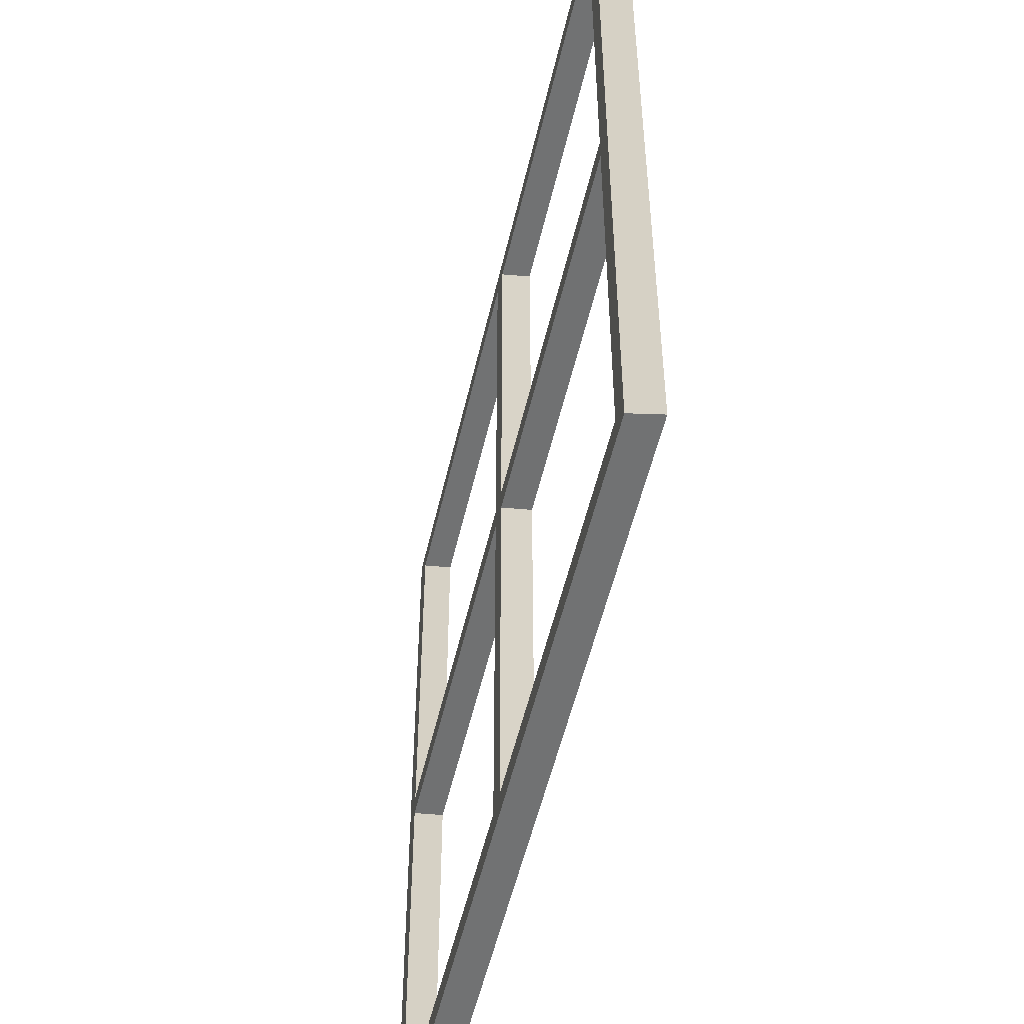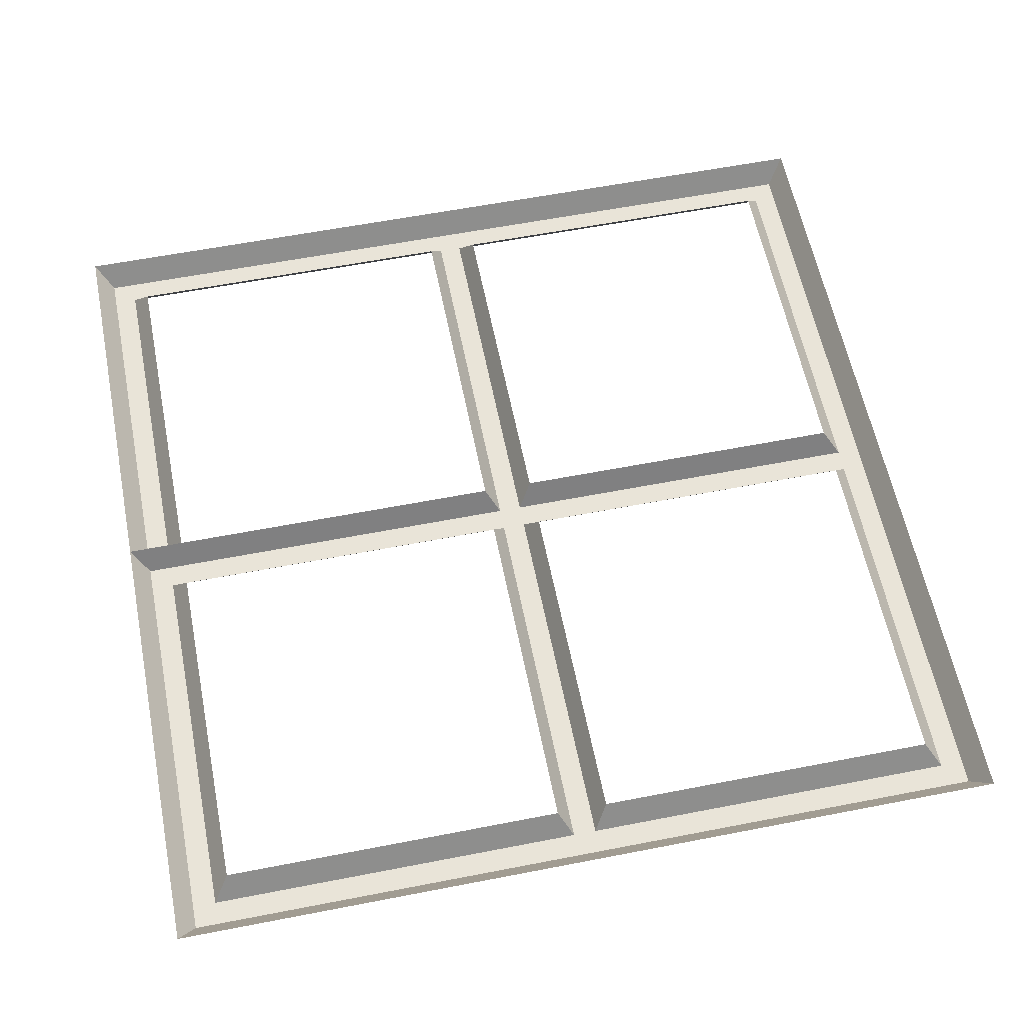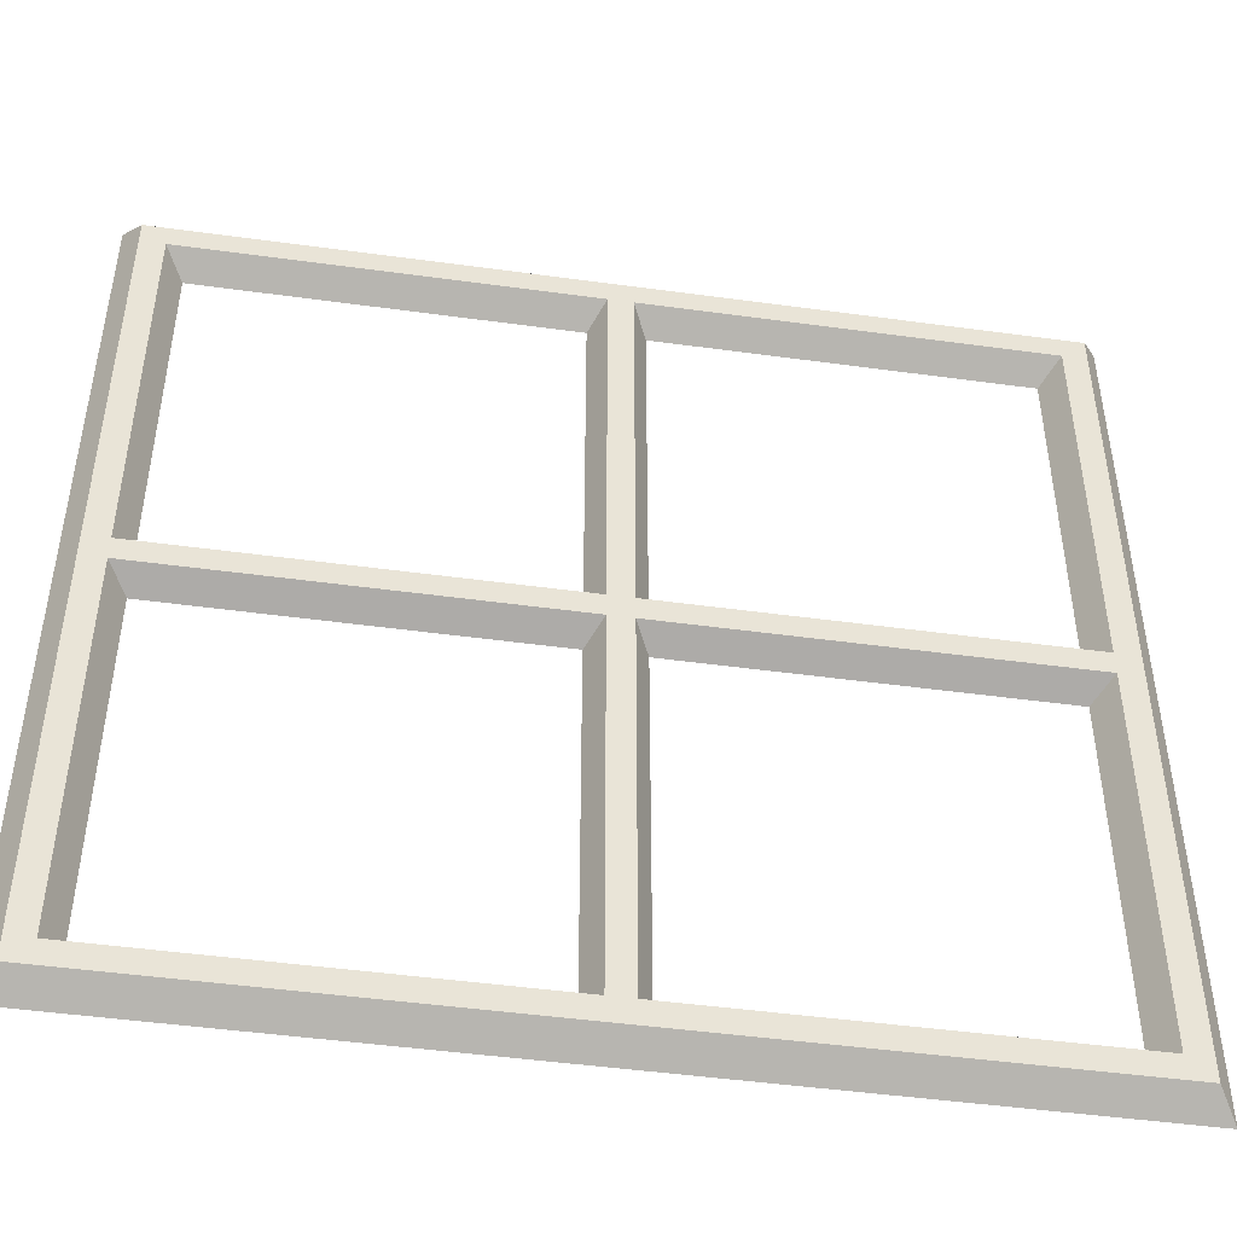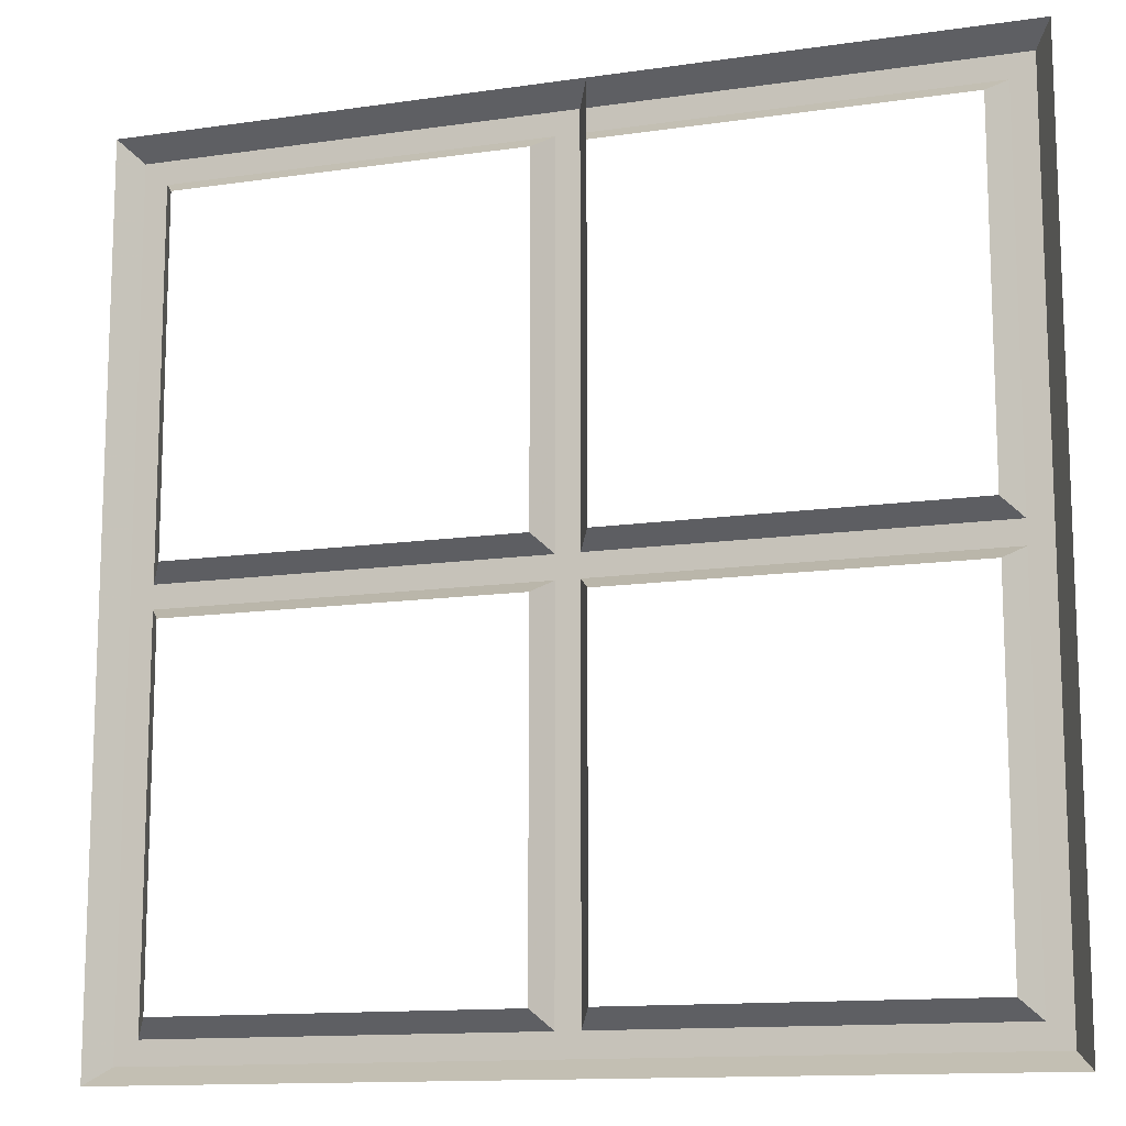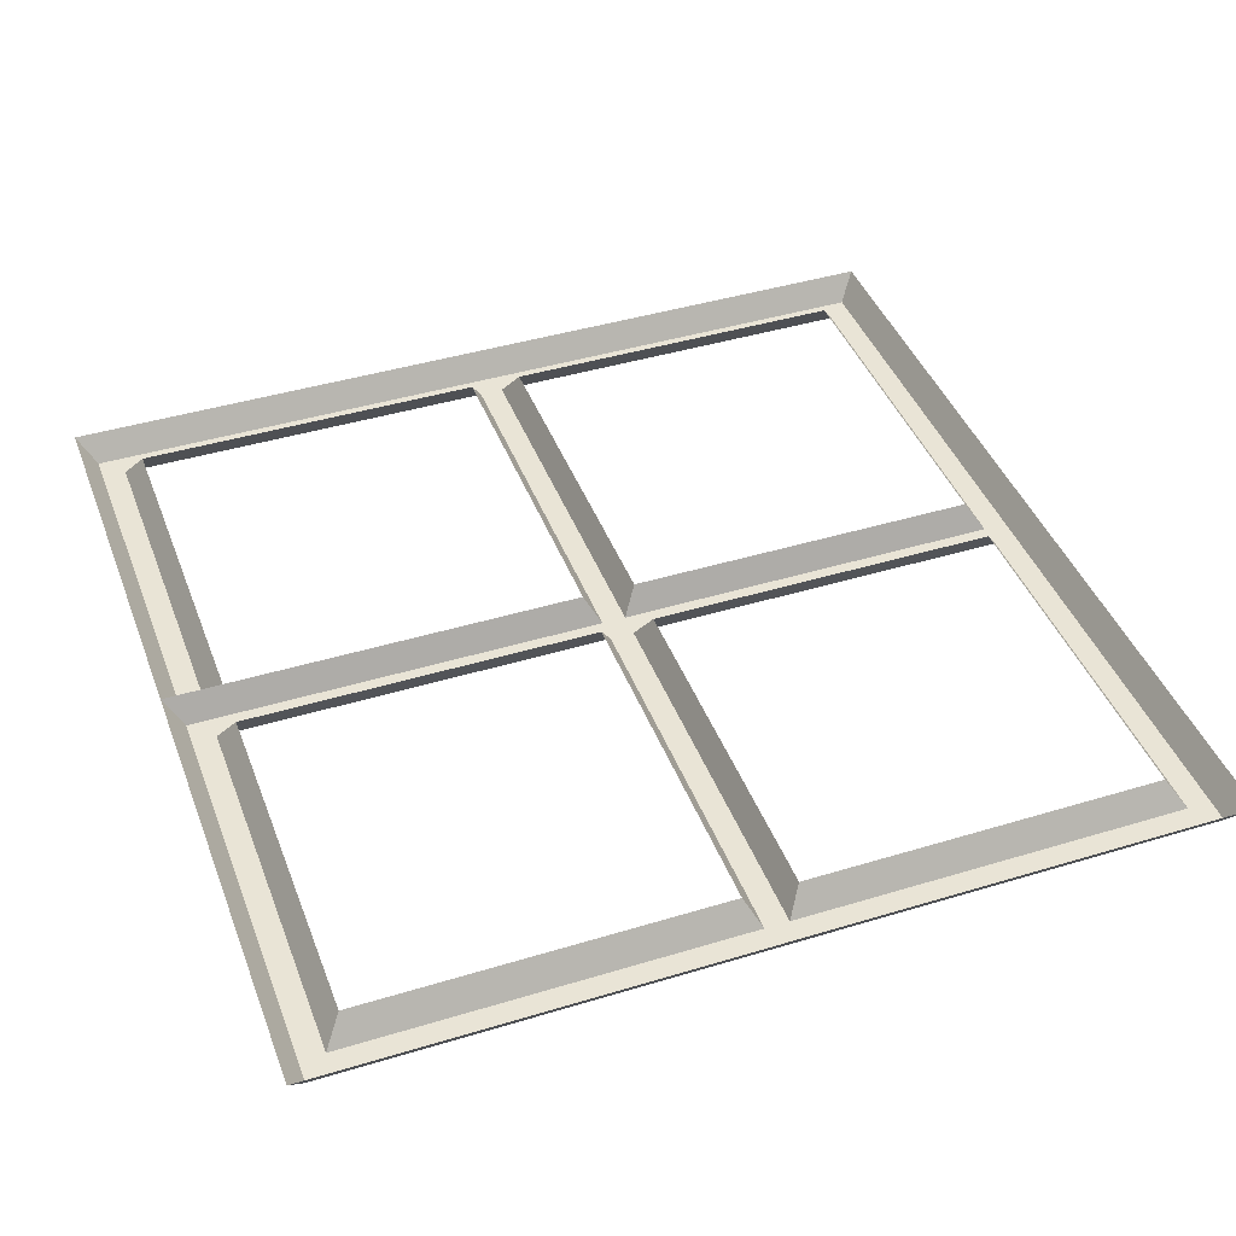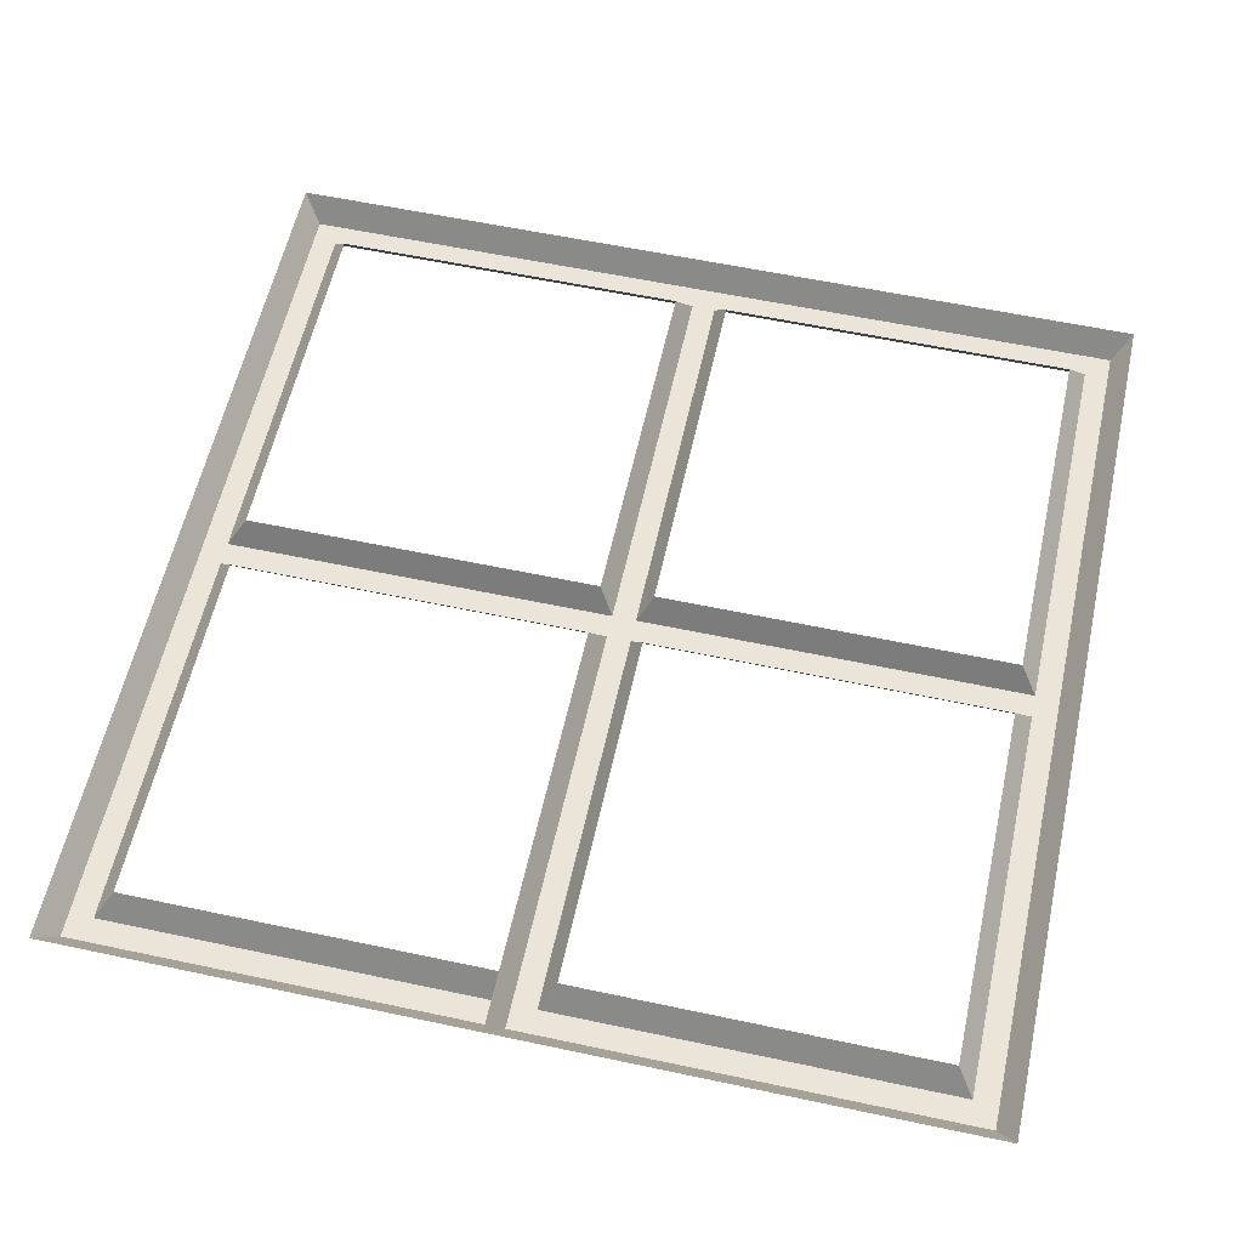
<metadata>
{"format":"obj","ext":"obj","renderer":"f3d","projection":"perspective","resolution":1024,"background":"white","views":[{"elev":-52.4,"azim":77.2,"up":"+Z"},{"elev":59.8,"azim":78.7,"up":"+Y"},{"elev":-47.4,"azim":-8.8,"up":"+Z"},{"elev":-13.0,"azim":-161.5,"up":"+Z"},{"elev":42.5,"azim":70.0,"up":"+Y"},{"elev":58.9,"azim":12.4,"up":"+Y"}]}
</metadata>
<code>
o if/53/7
v 4 -6 -136
v -4 -6 -136
v -4 -6 -144
v 4 -6 -144
v 136 -6 -144
v 136 -6 -136
v 9 3 -130
v 4 -6 -4
v -4 -6 -4
v -9 3 -9
v -9 3 -130
v -130 3 -130
v -136 -6 -136
v -136 -6 -144
v -9 3 -150
v 9 3 -150
v 130 3 -150
v 150 3 -150
v 144 -6 -144
v 144 -6 -136
v 144 -6 -4
v 136 -6 -4
v 130 3 -130
v 136 -6 4
v 144 -6 4
v 144 -6 136
v 136 -6 136
v 130 3 9
v 4 -6 4
v 9 3 -9
v 130 3 -9
v -4 -6 136
v 4 -6 136
v 4 -6 144
v -4 -6 144
v -9 3 130
v -4 -6 4
v 9 3 9
v 9 3 130
v 130 3 130
v 136 -6 144
v 9 3 150
v -9 3 150
v -136 -6 -4
v -136 -6 4
v -144 -6 4
v -144 -6 -4
v -144 -6 -136
v -130 3 -9
v -9 3 9
v -130 3 9
v -130 3 130
v -136 -6 136
v -144 -6 136
v -150 3 9
v -150 3 -9
v -150 3 -130
v -150 3 -150
v -144 -6 -144
v -130 3 -150
v 150 3 -9
v 150 3 9
v 150 3 130
v 150 3 150
v 144 -6 144
v 130 3 150
v 150 3 -130
v -130 3 150
v -136 -6 144
v -150 3 130
v -144 -6 144
v -150 3 150
f 1 2 3
f 1 3 4
f 1 4 5
f 1 5 6
f 1 6 7
f 1 7 8
f 1 8 2
f 2 8 9
f 2 9 10
f 2 10 11
f 2 11 12
f 2 12 13
f 2 13 3
f 3 13 14
f 3 14 15
f 3 15 16
f 3 16 4
f 4 16 17
f 4 17 5
f 5 17 18
f 5 18 19
f 5 19 6
f 6 19 20
f 6 20 21
f 6 21 22
f 6 22 23
f 6 23 7
f 24 22 21
f 24 21 25
f 24 25 26
f 24 26 27
f 24 27 28
f 24 28 29
f 24 29 22
f 22 29 8
f 22 8 30
f 22 30 31
f 22 31 23
f 32 33 34
f 32 34 35
f 32 35 36
f 32 36 37
f 32 37 29
f 32 29 33
f 33 29 38
f 33 38 39
f 33 39 40
f 33 40 27
f 33 27 34
f 34 27 41
f 34 41 42
f 34 42 43
f 34 43 35
f 35 43 36
f 44 45 46
f 44 46 47
f 44 47 48
f 44 48 13
f 44 13 49
f 44 49 9
f 44 9 45
f 45 9 37
f 45 37 50
f 45 50 51
f 45 51 52
f 45 52 53
f 45 53 46
f 46 53 54
f 46 54 55
f 46 55 56
f 46 56 47
f 47 56 57
f 47 57 48
f 48 57 58
f 48 58 59
f 48 59 13
f 13 59 14
f 14 59 60
f 14 60 15
f 29 37 9
f 29 9 8
f 21 61 62
f 21 62 25
f 25 62 63
f 25 63 26
f 26 63 64
f 26 64 65
f 26 65 27
f 27 65 41
f 41 65 66
f 41 66 42
f 27 40 28
f 20 67 61
f 20 61 21
f 35 43 68
f 35 68 69
f 35 69 32
f 32 69 53
f 32 53 36
f 36 53 52
f 13 12 49
f 54 70 55
f 70 54 71
f 70 71 72
f 72 71 69
f 72 69 68
f 59 58 60
f 65 64 66
f 67 20 19
f 67 19 18
f 49 10 9
f 36 50 37
f 28 38 29
f 7 30 8
f 53 69 71
f 53 71 54

</code>
